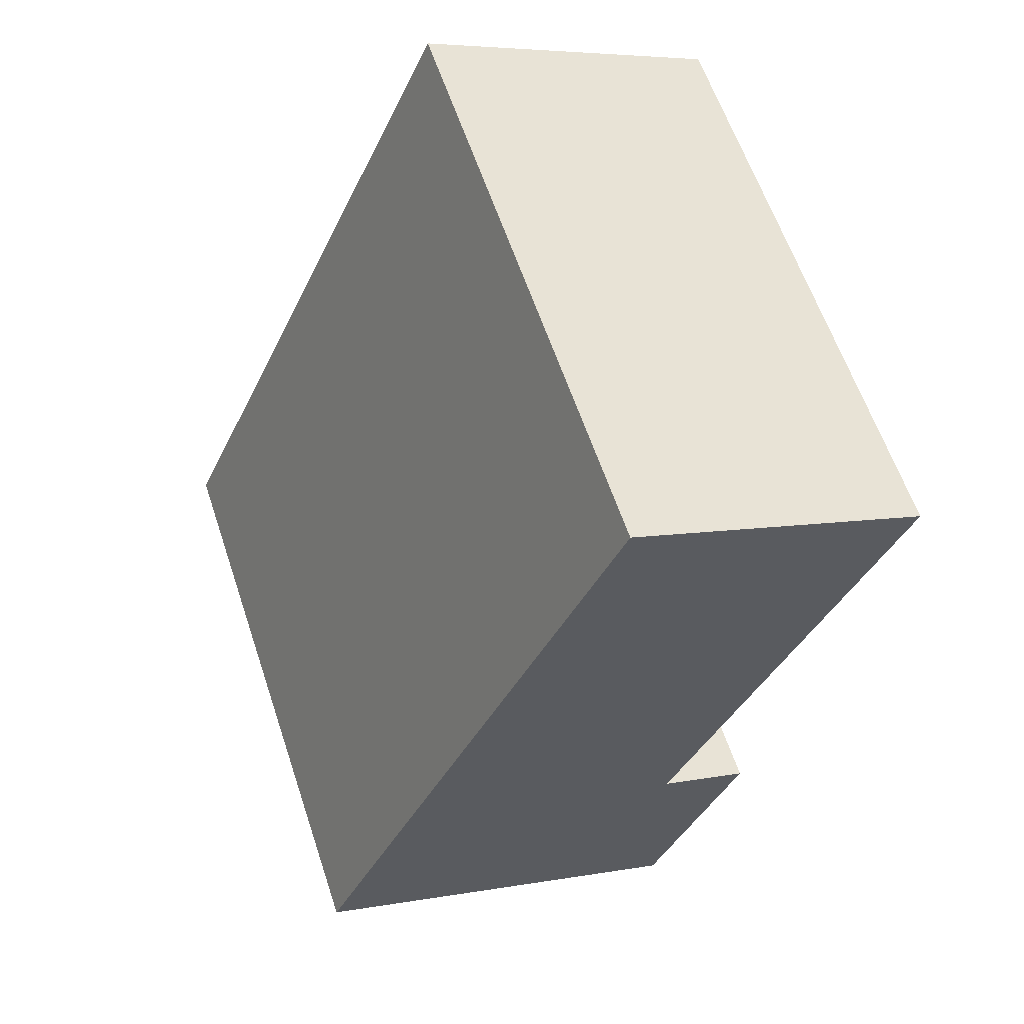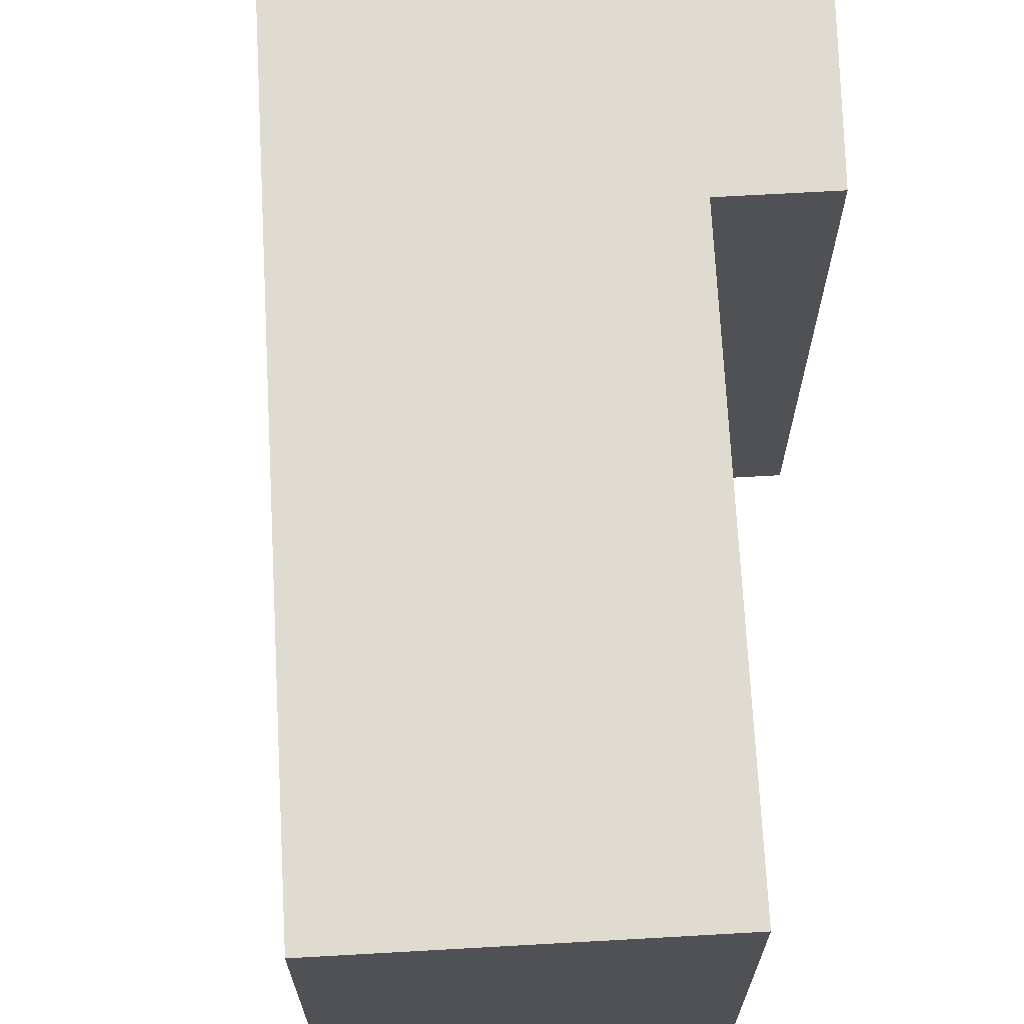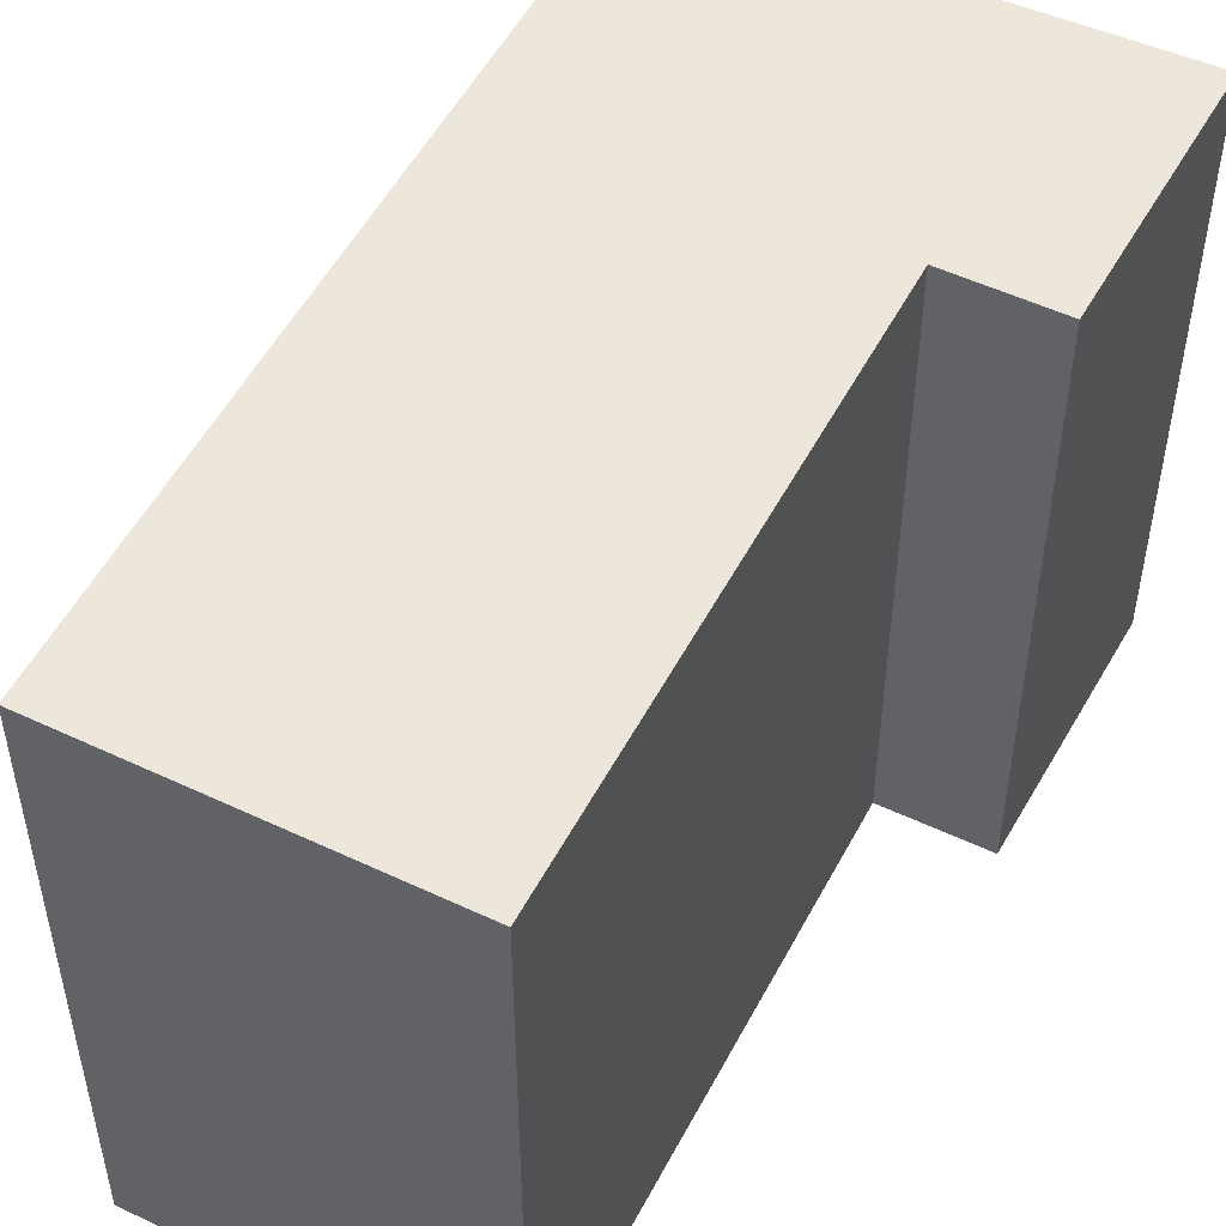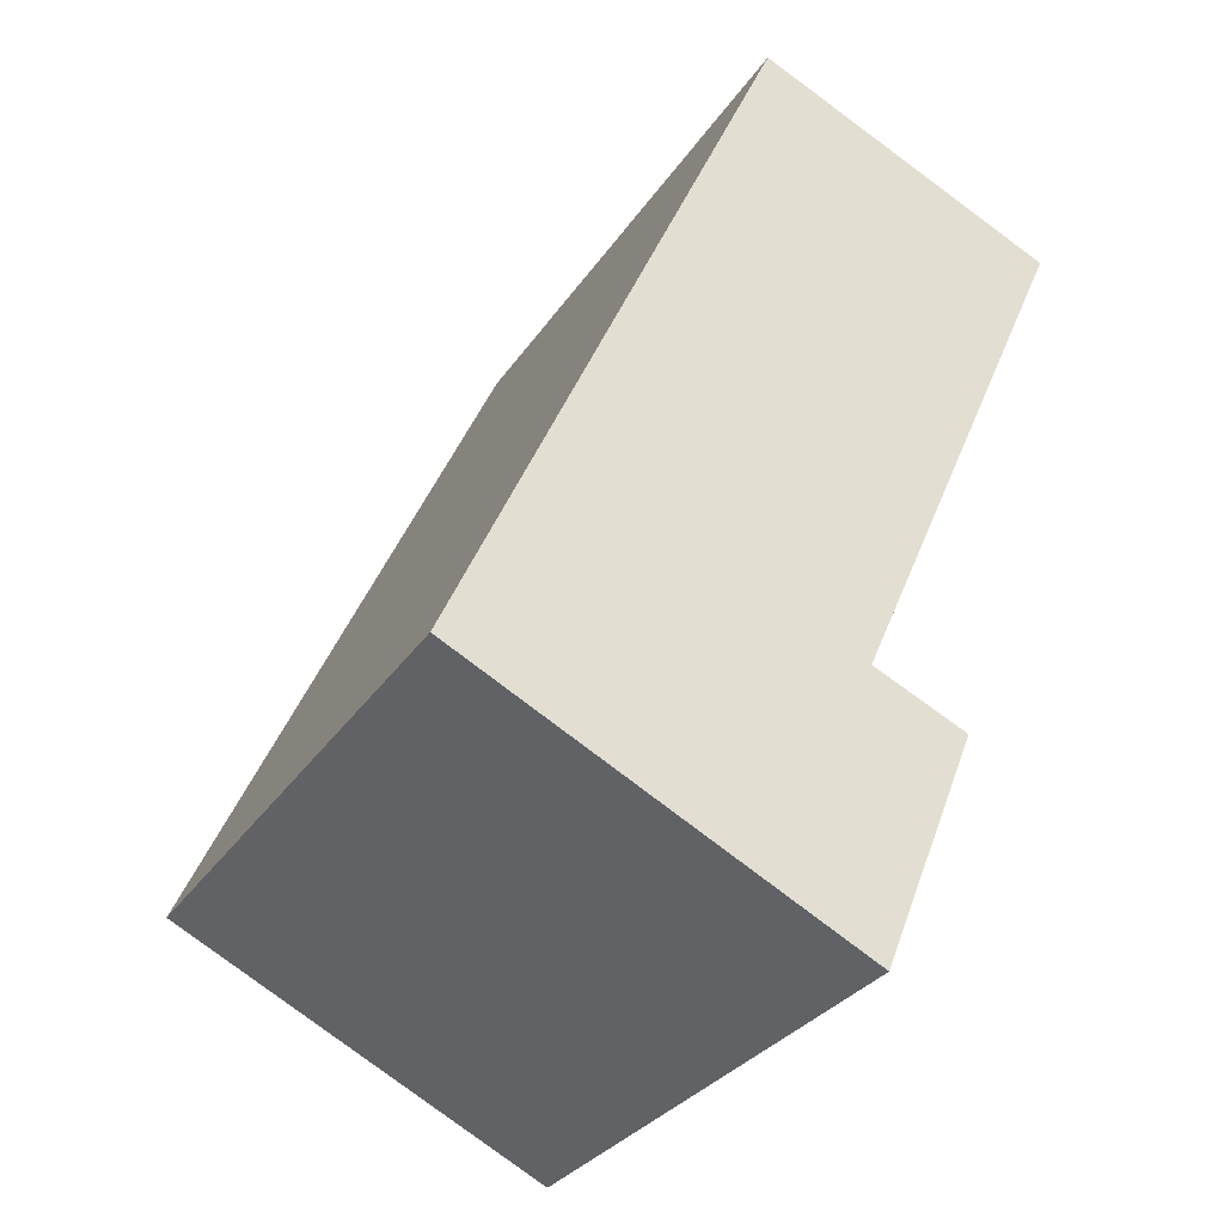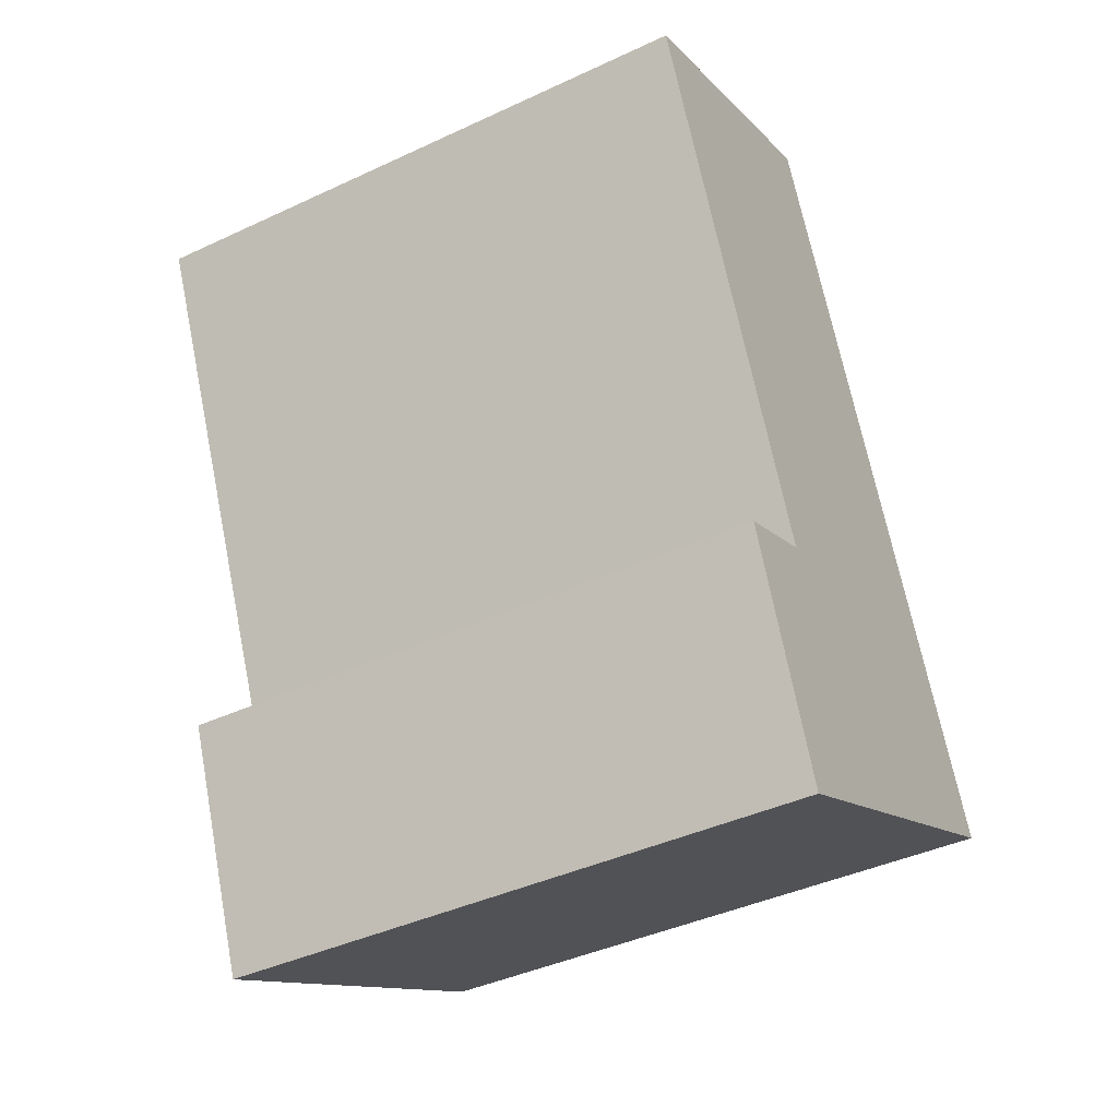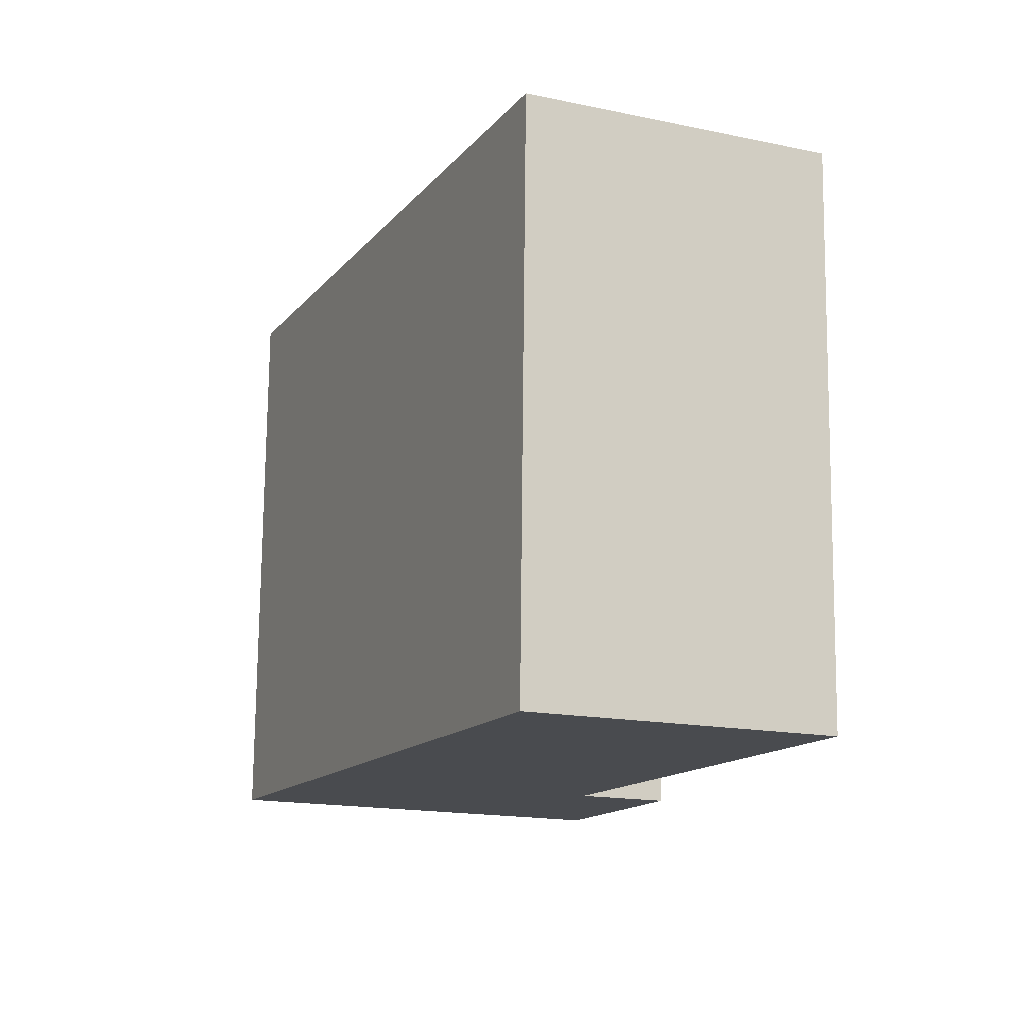
<metadata>
{"format":"obj","ext":"obj","renderer":"f3d","projection":"perspective","resolution":1024,"background":"white","views":[{"elev":61.1,"azim":-18.5,"up":"+Z"},{"elev":69.8,"azim":20.9,"up":"+Y"},{"elev":52.3,"azim":51.1,"up":"+Y"},{"elev":-30.8,"azim":-27.8,"up":"+Z"},{"elev":-41.6,"azim":119.4,"up":"+Z"},{"elev":75.9,"azim":0.6,"up":"+Z"}]}
</metadata>
<code>
v  0 5.571 3.411e-16
v  4.623 5.571 0.333
v  3.738 5.571 -1.846
v  3.743 5.571 0.727
v  5.835 5.571 5.454
v  3.018 5.571 6.74
v  5.844 5.571 5.475
v  5.293 5.571 5.722
v  4.623 -2.039e-17 0.333
v  3.738 1.13e-16 -1.846
v  0 0 0
v  3.018 -4.127e-16 6.74
v  5.844 -3.352e-16 5.475
v  5.293 -3.504e-16 5.722
v  3.743 -4.452e-17 0.727
v  5.835 -3.34e-16 5.454
g defaultobject
f 1 2 3
f 2 1 4
f 4 1 5
f 5 1 6
f 5 6 7
f 7 6 8
f 9 3 2
f 3 9 10
f 10 1 3
f 1 10 11
f 11 6 1
f 6 11 12
f 12 8 6
f 8 12 7
f 7 12 13
f 13 12 14
f 15 2 4
f 2 15 9
f 13 5 7
f 5 13 4
f 4 13 15
f 15 13 16
f 11 14 12
f 14 11 13
f 13 11 16
f 16 11 15
f 15 11 9
f 9 11 10

</code>
